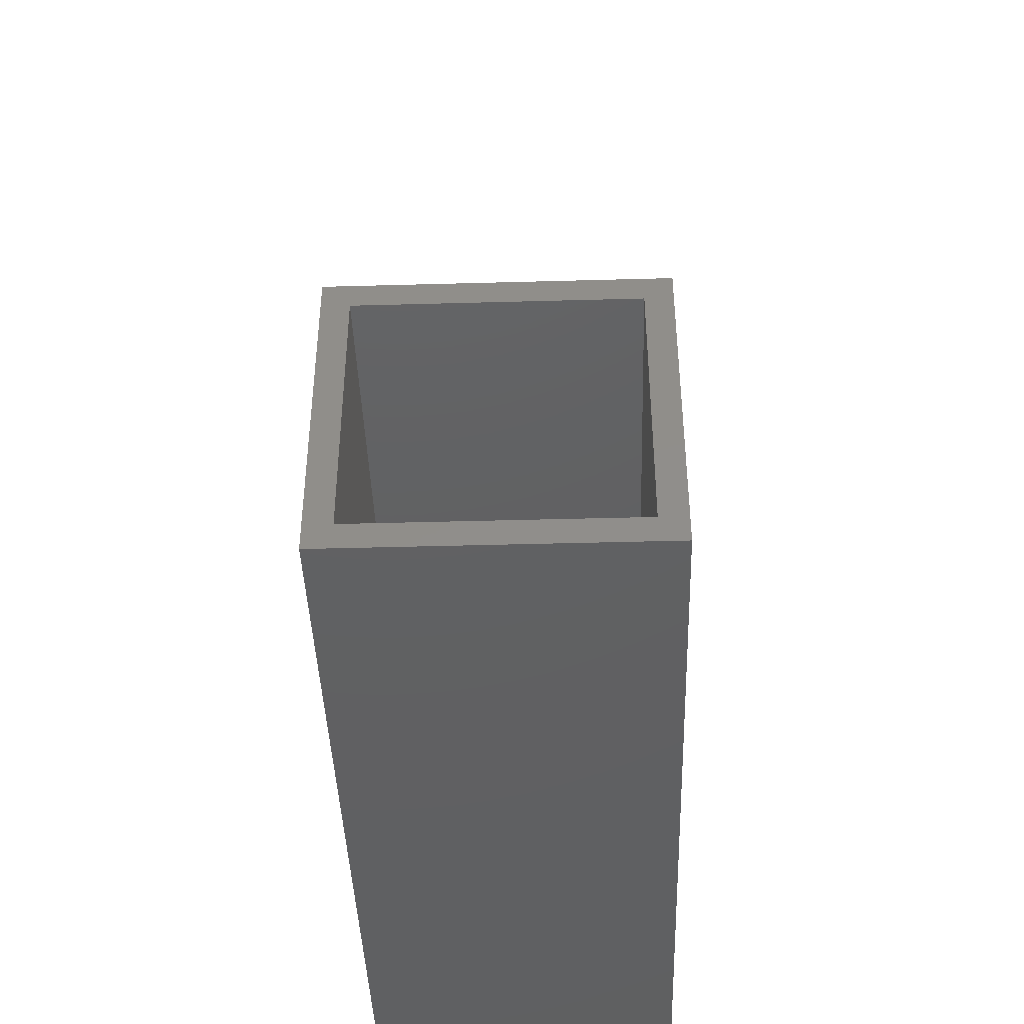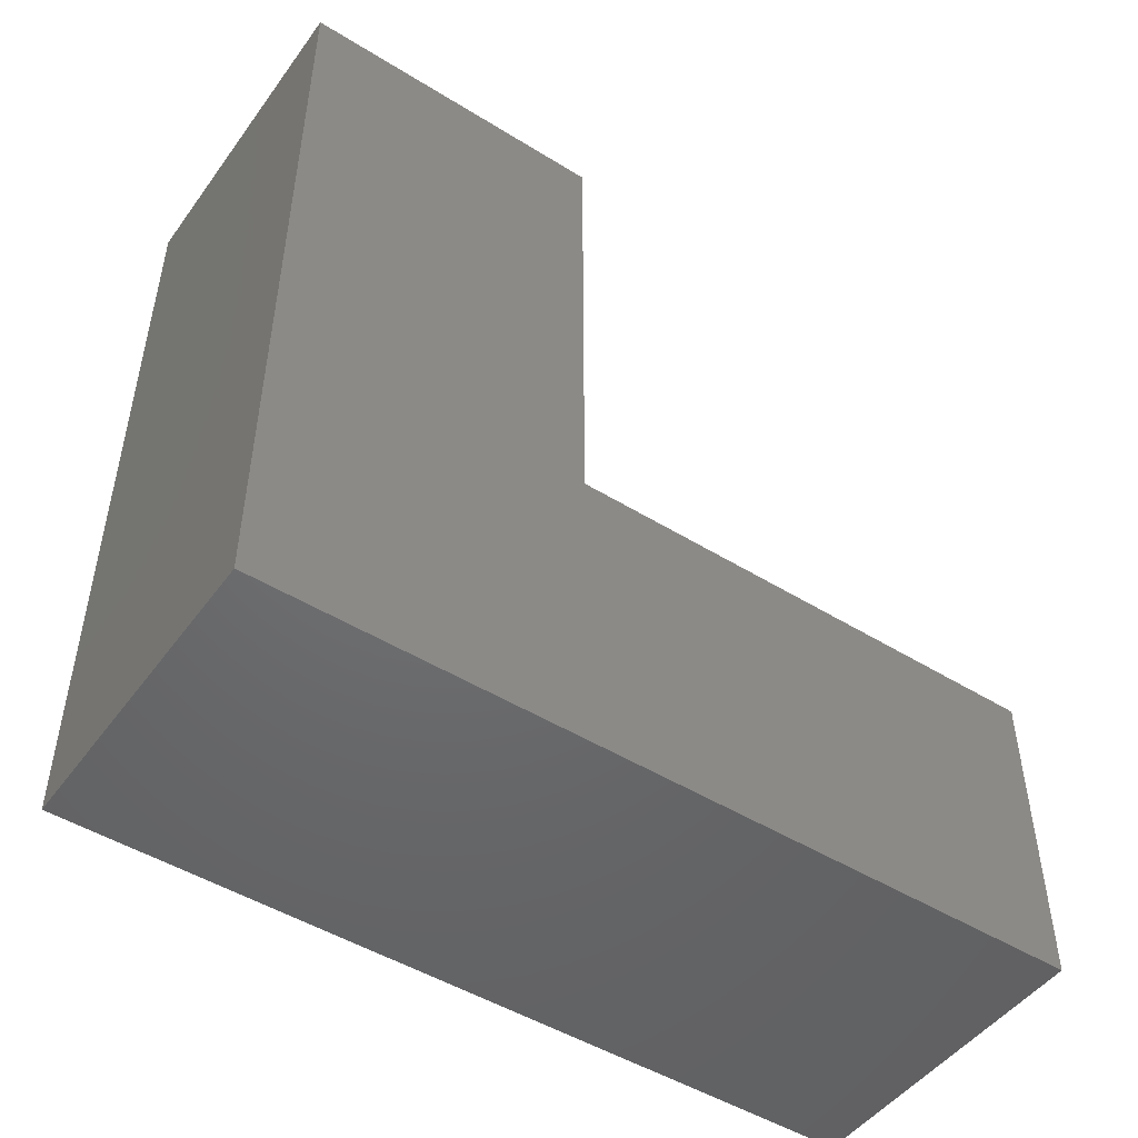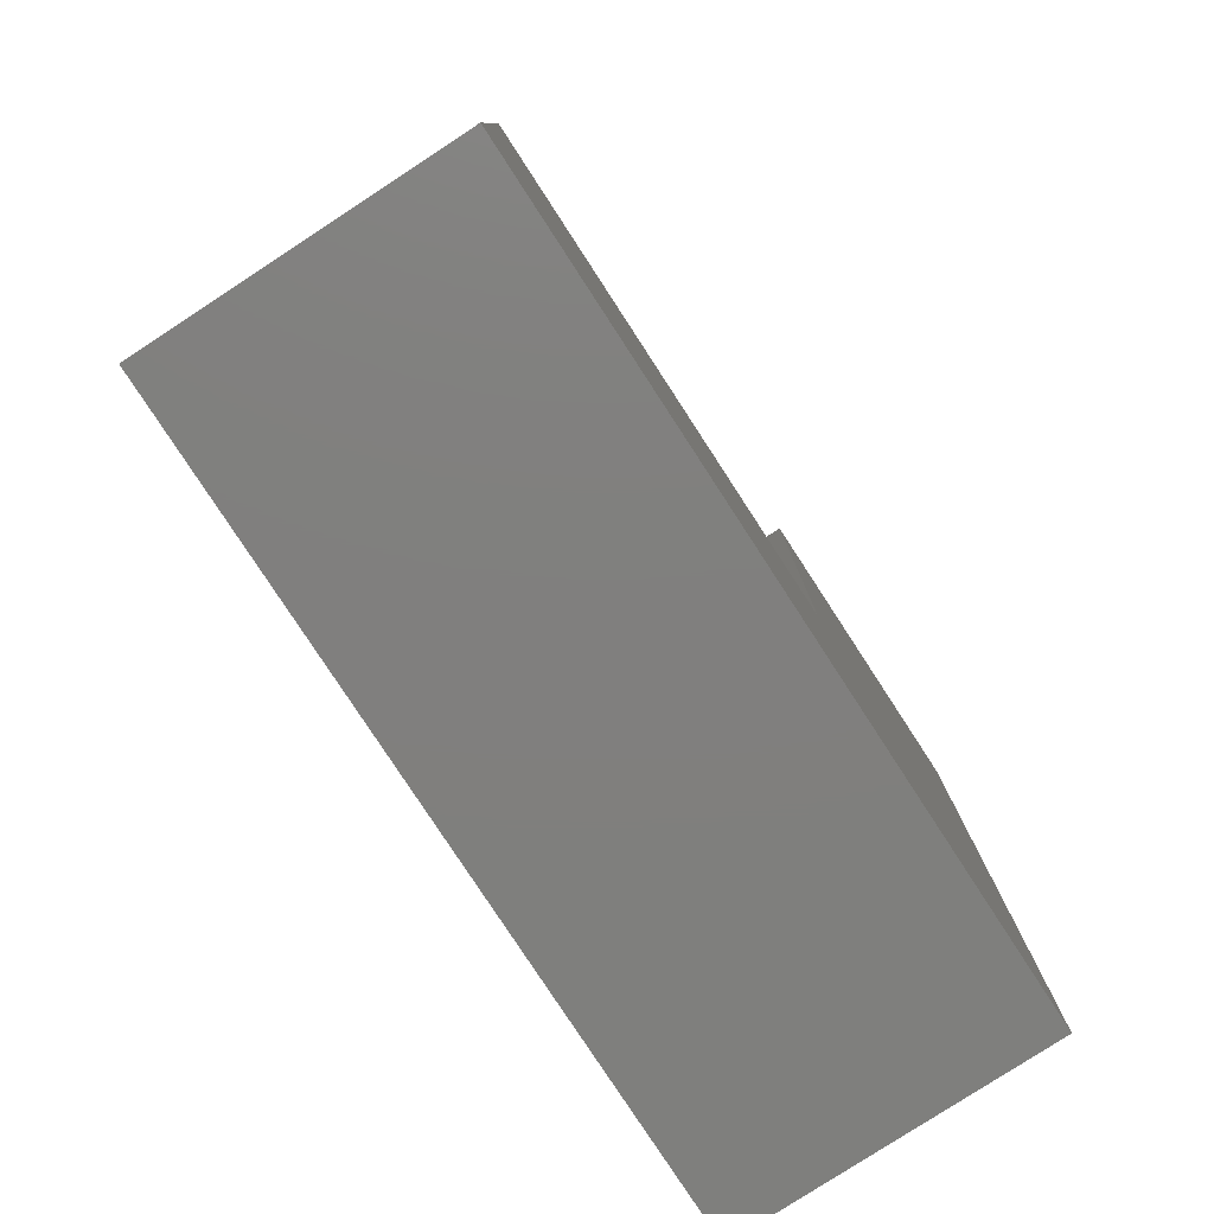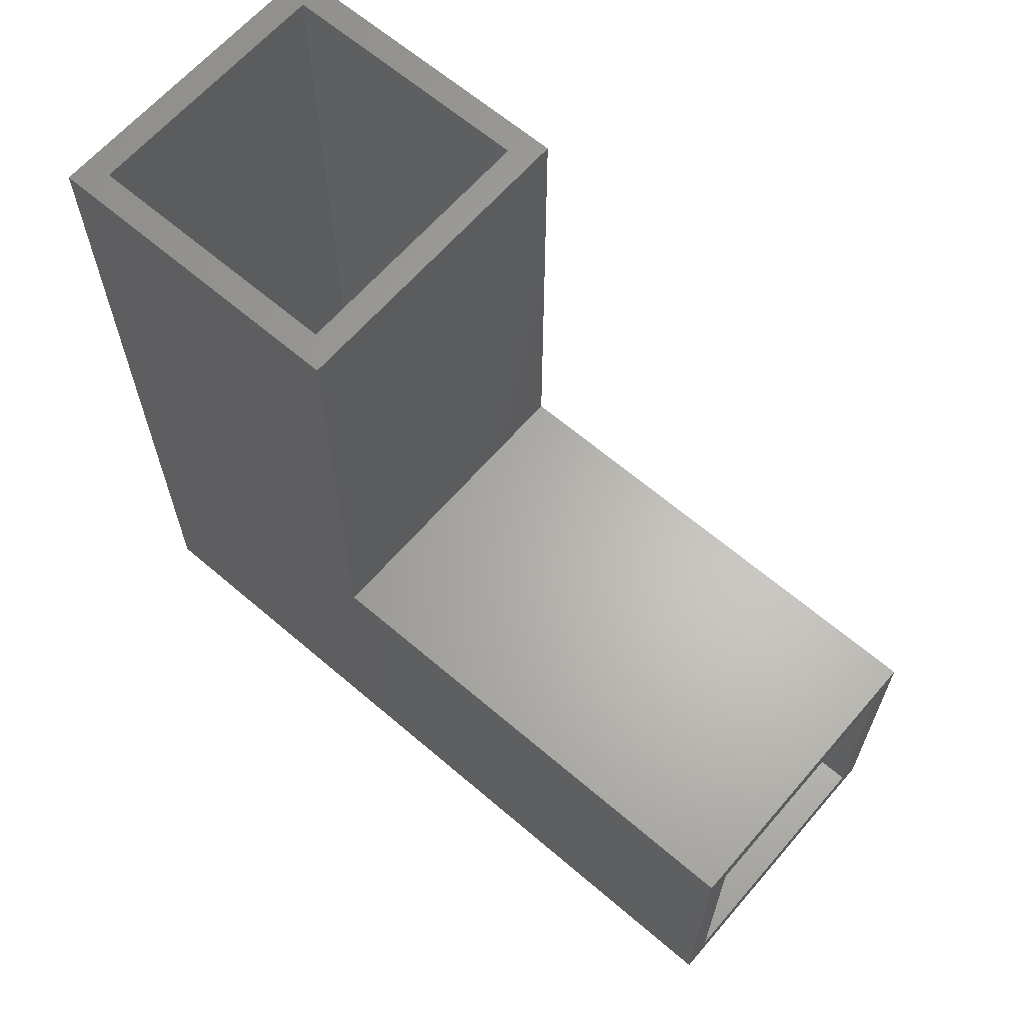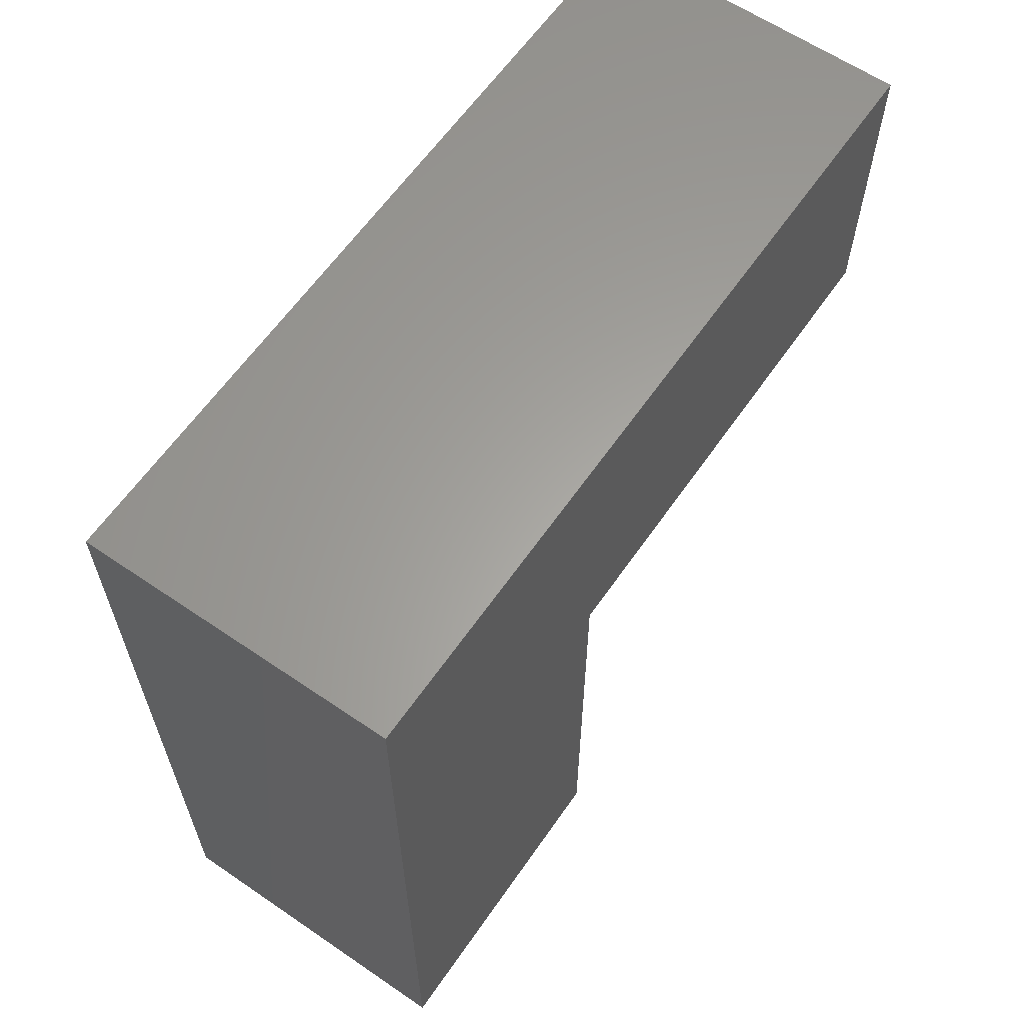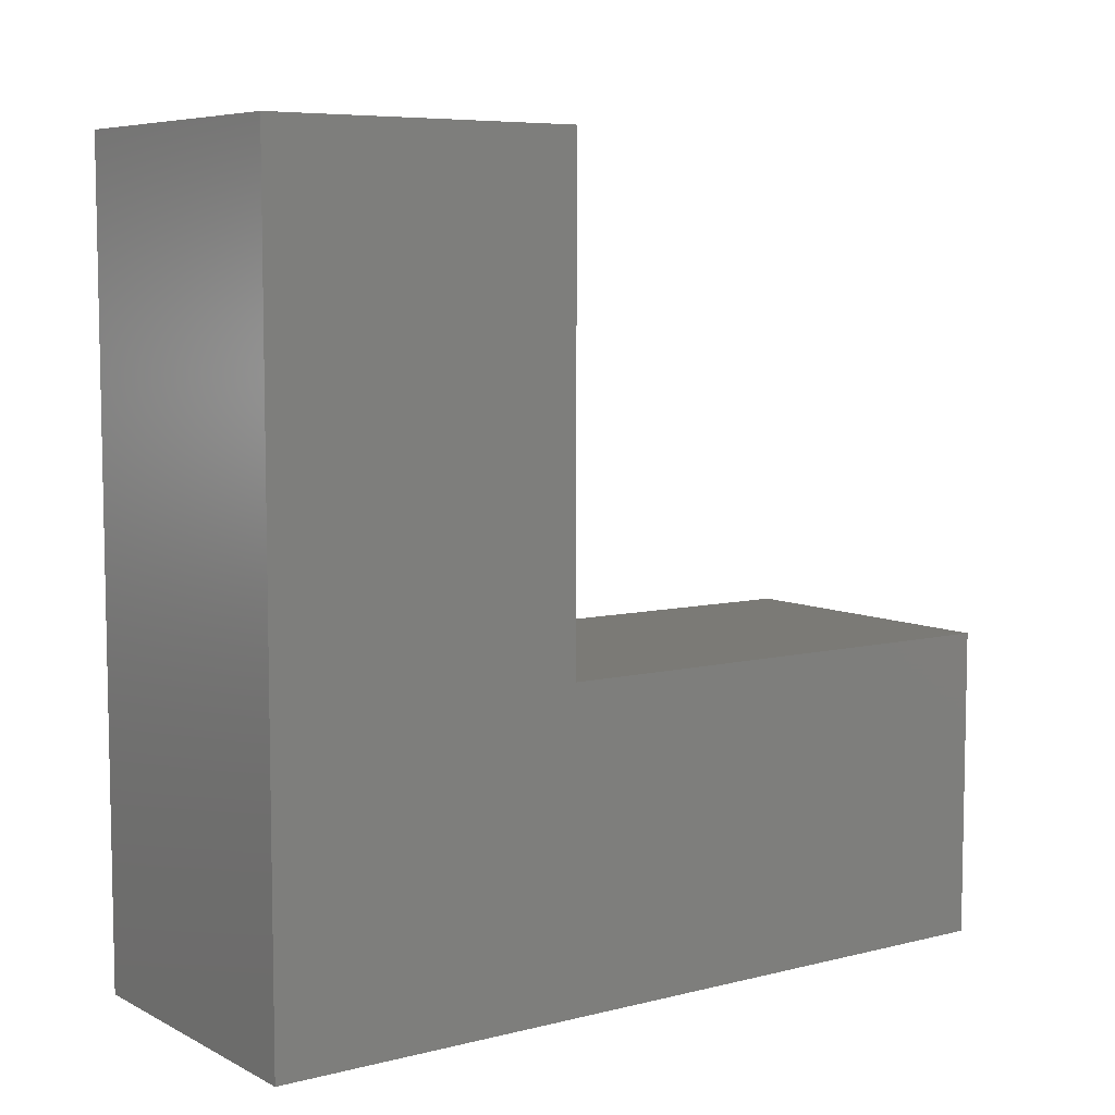
<metadata>
{"format":"stl","ext":"stl","renderer":"f3d","projection":"perspective","resolution":1024,"background":"white","views":[{"elev":-42.4,"azim":1.9,"up":"+Z"},{"elev":-48.5,"azim":-124.6,"up":"+Z"},{"elev":-79.5,"azim":33.1,"up":"+Z"},{"elev":64.0,"azim":-49.2,"up":"+Z"},{"elev":62.0,"azim":-145.3,"up":"+Y"},{"elev":7.0,"azim":-125.6,"up":"+Z"}]}
</metadata>
<code>
# stl→obj: 32 verts, 64 faces
v -30 -125 -30
v -30 -125 30
v -30 -30 -30
v -30 -30 30
v -30 30 30
v -30 30 -30
v -30 -6.661e-15 -30
v -25 -125 -25
v 30 -125 -30
v -25 -125 25
v 25 -125 -25
v 30 -125 30
v 25 -125 25
v 30 -30 -30
v 30 30 -30
v -30 30 125
v 30 30 125
v -30 -30 125
v 30 -30 30
v 30 -30 125
v -25 25 125
v -25 0.5 -0.5
v -25 25 -0.5
v -25 -25 125
v -25 0.5 -25
v -25 -25 25
v 25 0.5 -25
v 25 -25 25
v 25 -25 125
v 25 25 125
v 25 25 -0.5
v 25 0.5 -0.5
f 1 2 3
f 3 2 4
f 3 4 5
f 3 5 6
f 3 6 7
f 8 1 9
f 10 2 8
f 11 8 9
f 2 1 8
f 12 2 10
f 12 13 9
f 12 10 13
f 13 11 9
f 1 3 9
f 9 3 14
f 3 7 14
f 14 7 6
f 14 6 15
f 6 5 15
f 15 5 16
f 15 16 17
f 4 18 5
f 5 18 16
f 18 4 19
f 20 18 19
f 4 2 12
f 19 4 12
f 12 9 14
f 15 12 14
f 15 19 12
f 15 17 19
f 20 19 17
f 21 22 23
f 24 22 21
f 25 22 24
f 26 25 24
f 10 25 26
f 8 25 10
f 11 27 25
f 8 11 25
f 28 29 30
f 28 30 31
f 28 31 13
f 31 32 13
f 32 27 13
f 27 11 13
f 28 13 26
f 26 13 10
f 24 18 20
f 21 16 24
f 29 24 20
f 16 18 24
f 17 16 21
f 17 30 20
f 17 21 30
f 30 29 20
f 27 32 22
f 25 27 22
f 29 28 24
f 24 28 26
f 31 30 21
f 23 31 21
f 32 31 23
f 22 32 23

</code>
